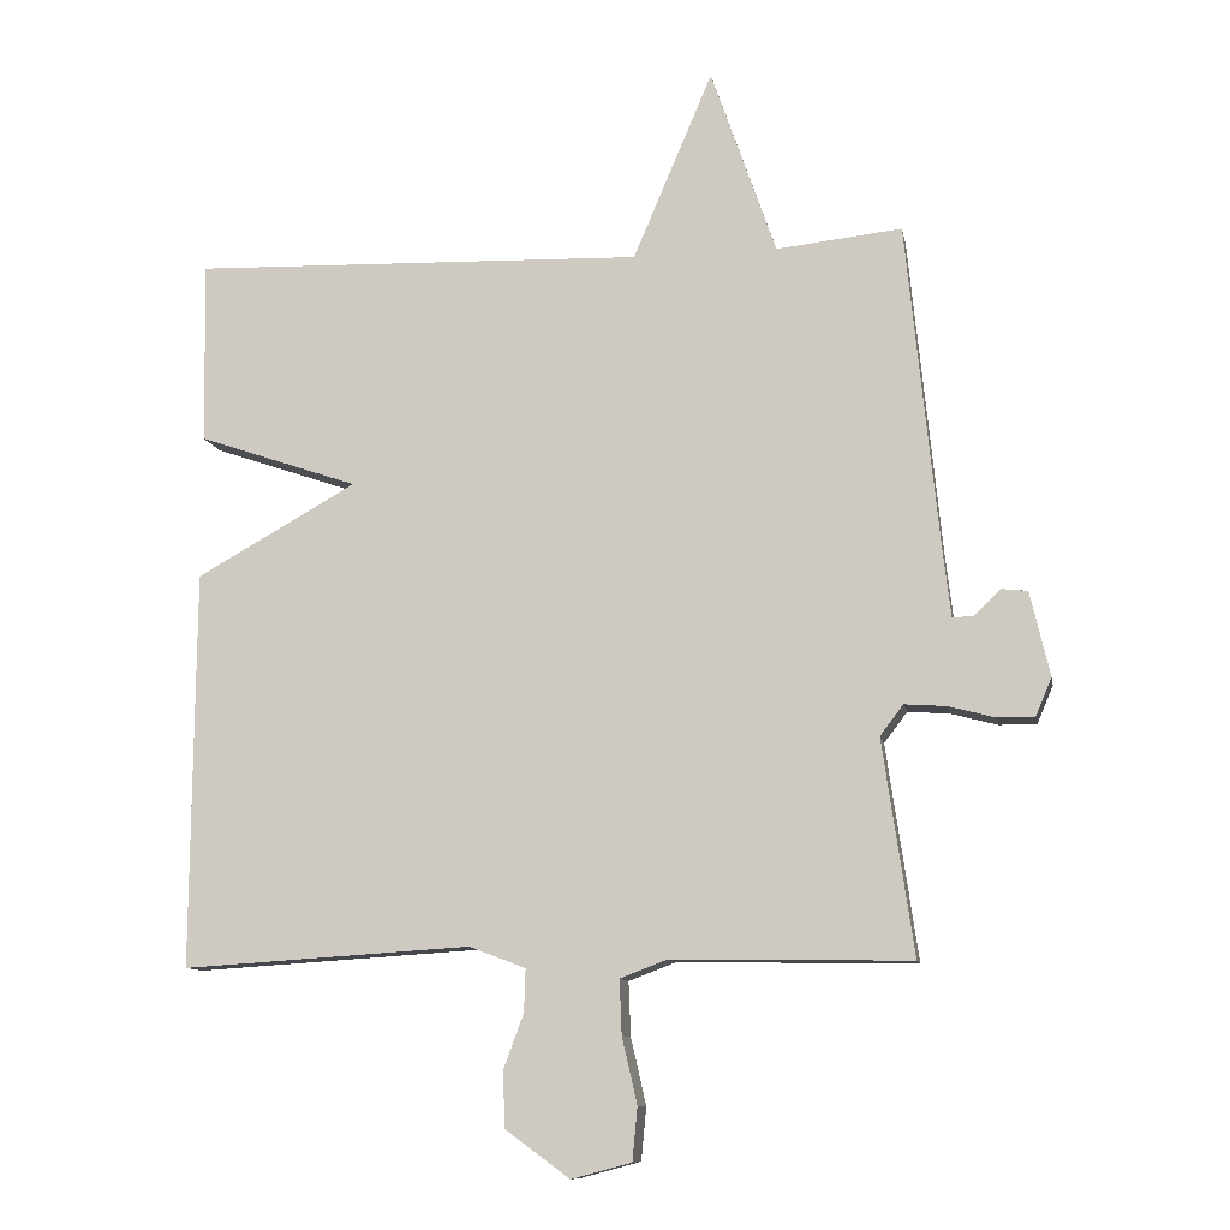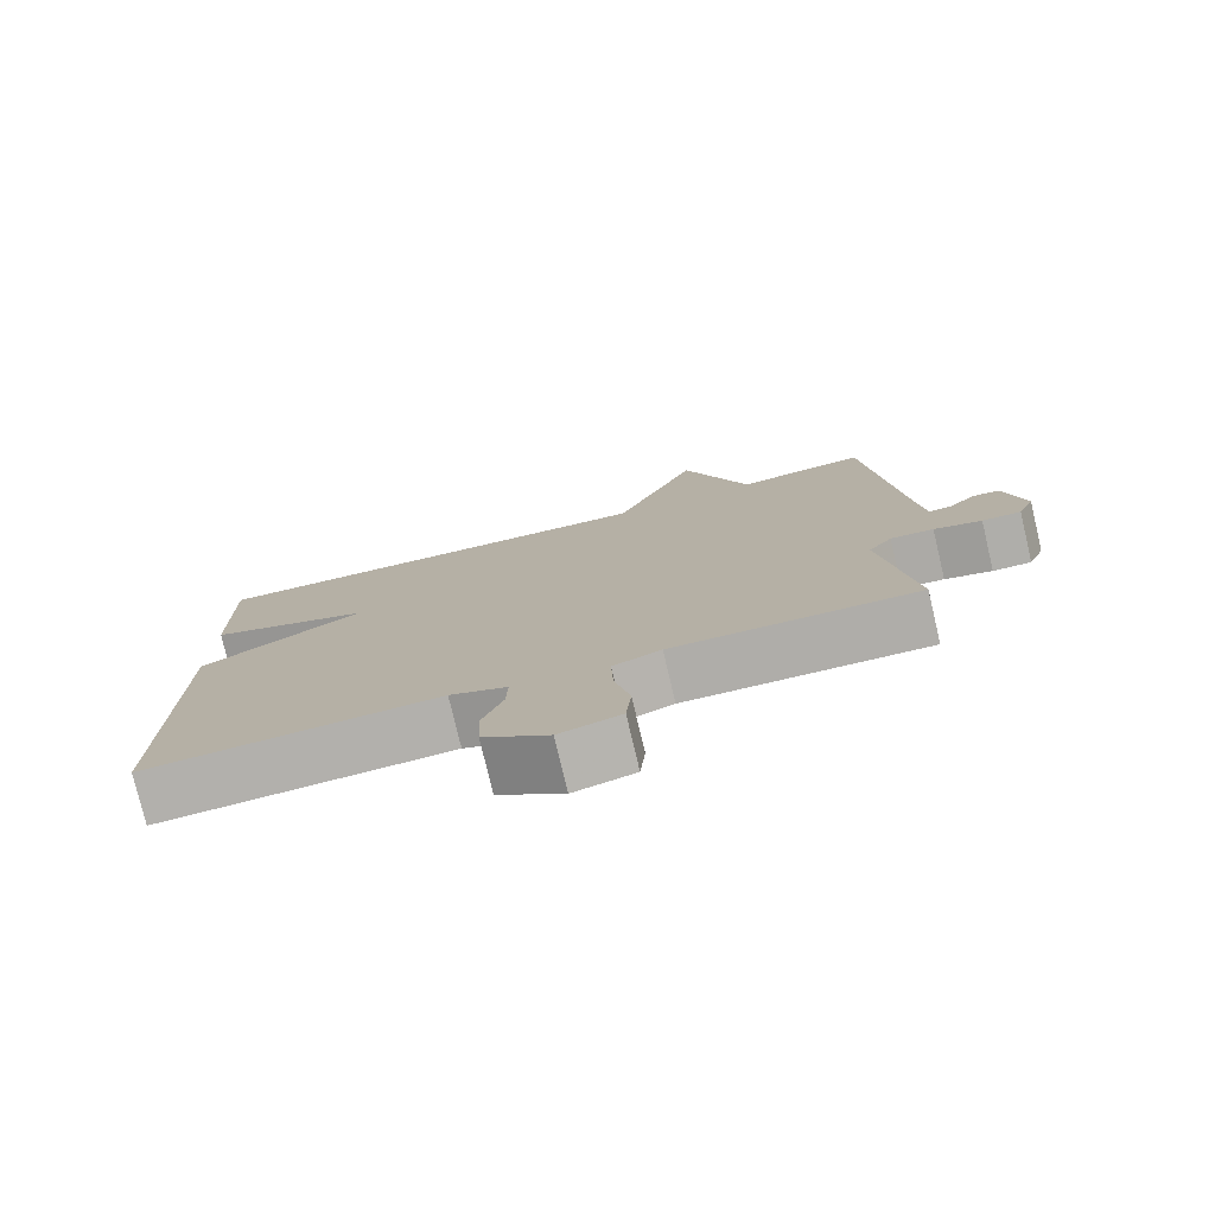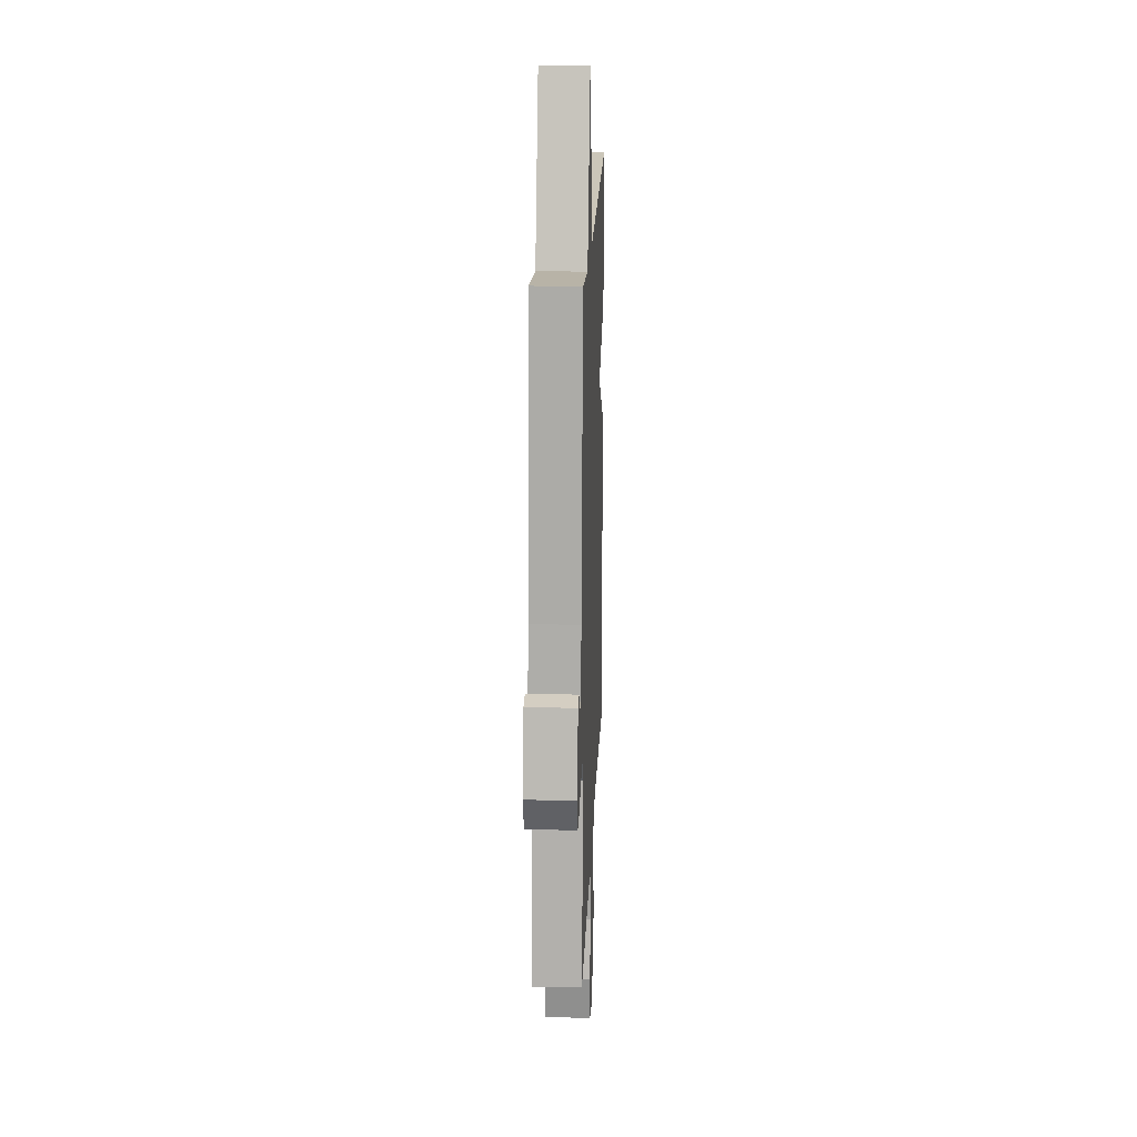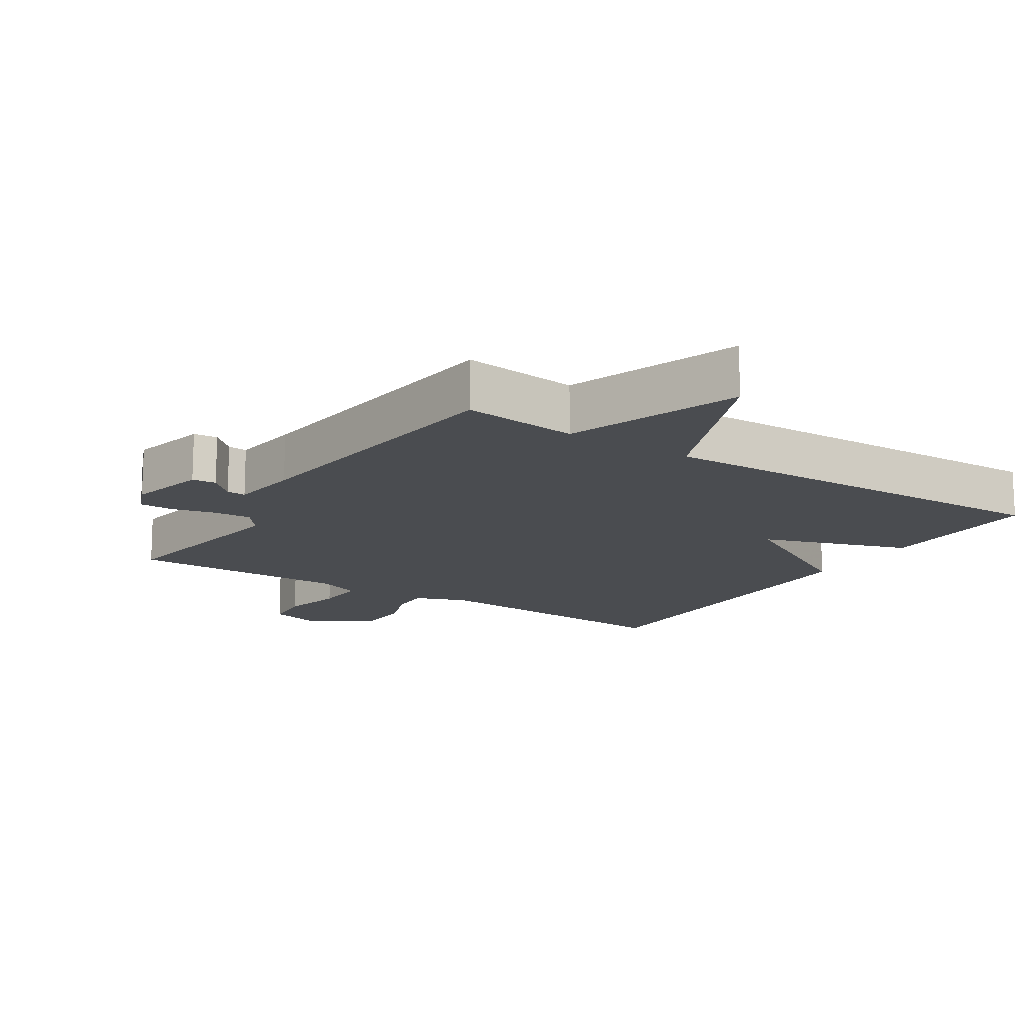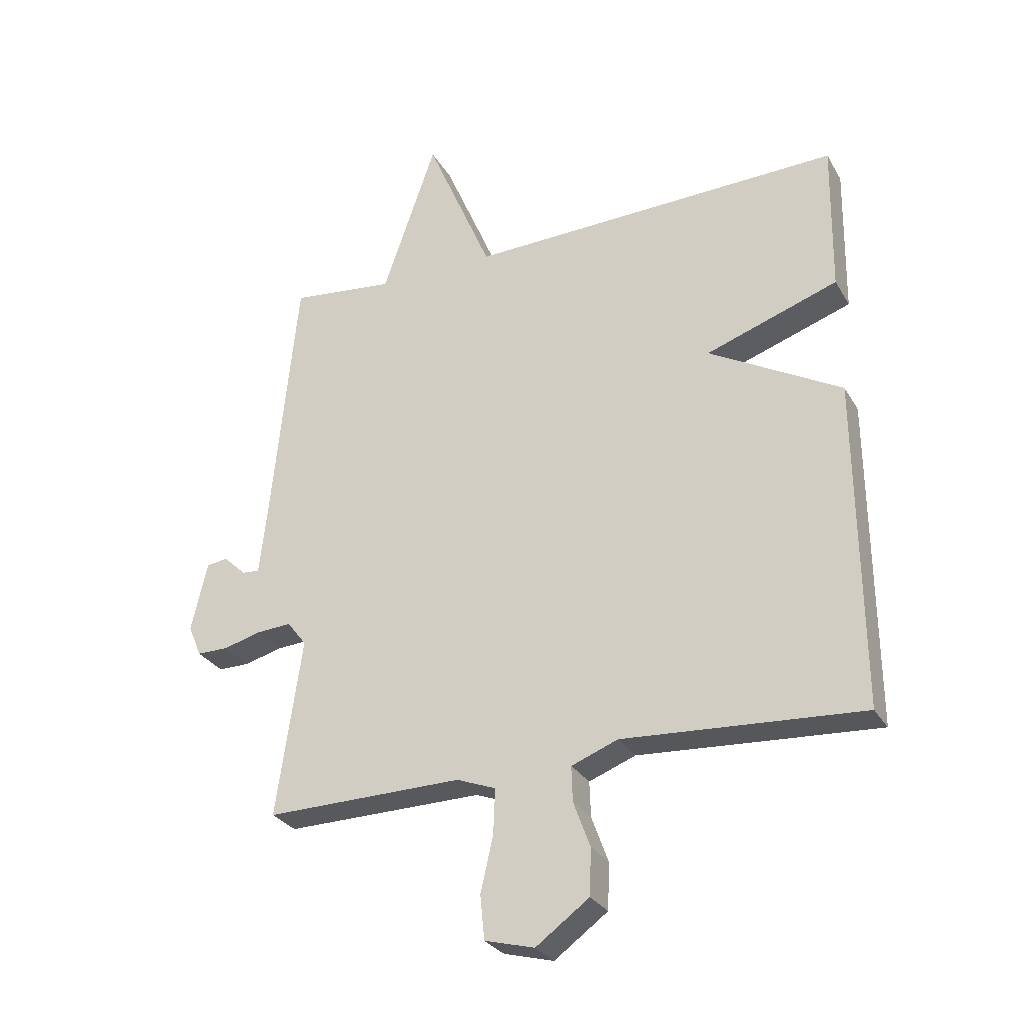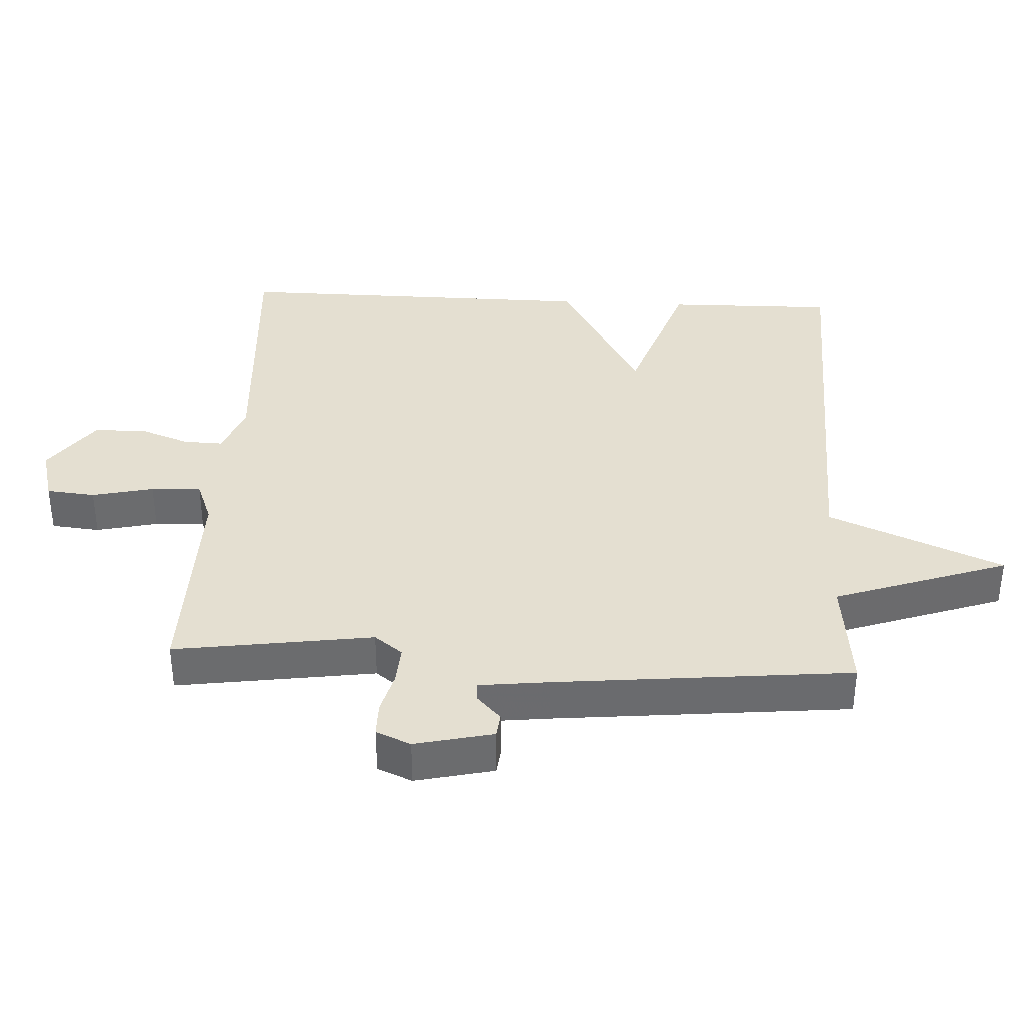
<metadata>
{"format":"obj","ext":"obj","renderer":"f3d","projection":"perspective","resolution":1024,"background":"white","views":[{"elev":-10.5,"azim":-169.7,"up":"+Z"},{"elev":-77.6,"azim":-166.7,"up":"+Z"},{"elev":19.1,"azim":-87.7,"up":"+Z"},{"elev":-14.9,"azim":-33.2,"up":"+Y"},{"elev":-28.7,"azim":24.8,"up":"+Z"},{"elev":36.8,"azim":-87.0,"up":"+Y"}]}
</metadata>
<code>
v -0.5 0.07 0.5
v -0.326 0.07 0.481
v -0.236 0.07 0.741
v -0.126 0.07 0.481
v 0.5 0.07 0.5
v 0.496 0.07 0.248
v 0.275 0.07 0.172
v 0.496 0.07 0.048
v 0.5 0.07 -0.5
v 0.101 0.07 -0.475
v 0.023 0.07 -0.505
v 0.025 0.07 -0.564
v 0.053 0.07 -0.64
v 0.05 0.07 -0.717
v -0.039 0.07 -0.782
v -0.122 0.07 -0.76
v -0.129 0.07 -0.687
v -0.108 0.07 -0.595
v -0.105 0.07 -0.52
v -0.17 0.07 -0.495
v -0.5 0.07 -0.5
v -0.457 0.07 -0.203
v -0.489 0.07 -0.161
v -0.547 0.07 -0.165
v -0.611 0.07 -0.182
v -0.663 0.07 -0.182
v -0.685 0.07 -0.13
v -0.658 0.07 -0.013
v -0.622 0.07 -0.009
v -0.585 0.07 -0.044
v -0.556 0.07 -0.046
v -0.544 0.07 0.058
v -0.5 0 0.5
v -0.326 0 0.481
v -0.236 0 0.741
v -0.126 0 0.481
v 0.5 0 0.5
v 0.496 0 0.248
v 0.275 0 0.172
v 0.496 0 0.048
v 0.5 0 -0.5
v 0.101 0 -0.475
v 0.023 0 -0.505
v 0.025 0 -0.564
v 0.053 0 -0.64
v 0.05 0 -0.717
v -0.039 0 -0.782
v -0.122 0 -0.76
v -0.129 0 -0.687
v -0.108 0 -0.595
v -0.105 0 -0.52
v -0.17 0 -0.495
v -0.5 0 -0.5
v -0.457 0 -0.203
v -0.489 0 -0.161
v -0.547 0 -0.165
v -0.611 0 -0.182
v -0.663 0 -0.182
v -0.685 0 -0.13
v -0.658 0 -0.013
v -0.622 0 -0.009
v -0.585 0 -0.044
v -0.556 0 -0.046
v -0.544 0 0.058
f 28 29 30
f 27 28 30
f 26 27 30
f 25 26 30
f 24 25 30
f 23 24 30 31
f 22 23 31 32
f 20 21 22
f 32 1 2
f 22 32 2
f 20 22 2
f 19 20 2
f 16 17 18
f 15 16 18
f 14 15 18
f 13 14 18
f 12 13 18
f 11 12 18 19
f 7 8 9 10
f 11 19 2
f 10 11 2
f 7 10 2
f 4 5 6 7
f 2 3 4
f 2 4 7
f 62 61 60
f 62 60 59
f 62 59 58
f 62 58 57
f 62 57 56
f 63 62 56 55
f 64 63 55 54
f 54 53 52
f 34 33 64
f 34 64 54
f 34 54 52
f 34 52 51
f 50 49 48
f 50 48 47
f 50 47 46
f 50 46 45
f 50 45 44
f 51 50 44 43
f 42 41 40 39
f 34 51 43
f 34 43 42
f 34 42 39
f 39 38 37 36
f 36 35 34
f 39 36 34
f 1 33 34 2
f 2 34 35 3
f 3 35 36 4
f 4 36 37 5
f 5 37 38 6
f 6 38 39 7
f 7 39 40 8
f 8 40 41 9
f 9 41 42 10
f 10 42 43 11
f 11 43 44 12
f 12 44 45 13
f 13 45 46 14
f 14 46 47 15
f 15 47 48 16
f 16 48 49 17
f 17 49 50 18
f 18 50 51 19
f 19 51 52 20
f 20 52 53 21
f 21 53 54 22
f 22 54 55 23
f 23 55 56 24
f 24 56 57 25
f 25 57 58 26
f 26 58 59 27
f 27 59 60 28
f 28 60 61 29
f 29 61 62 30
f 30 62 63 31
f 31 63 64 32
f 32 64 33 1

</code>
